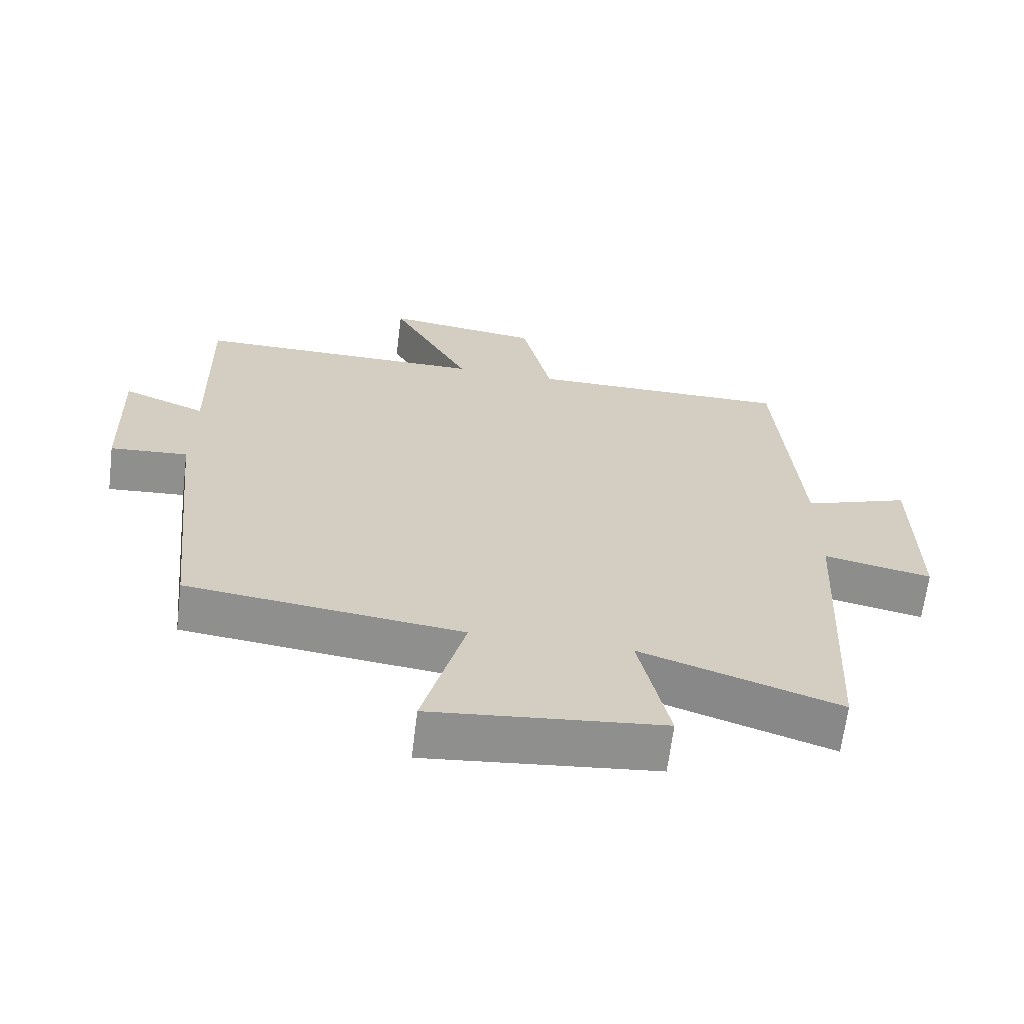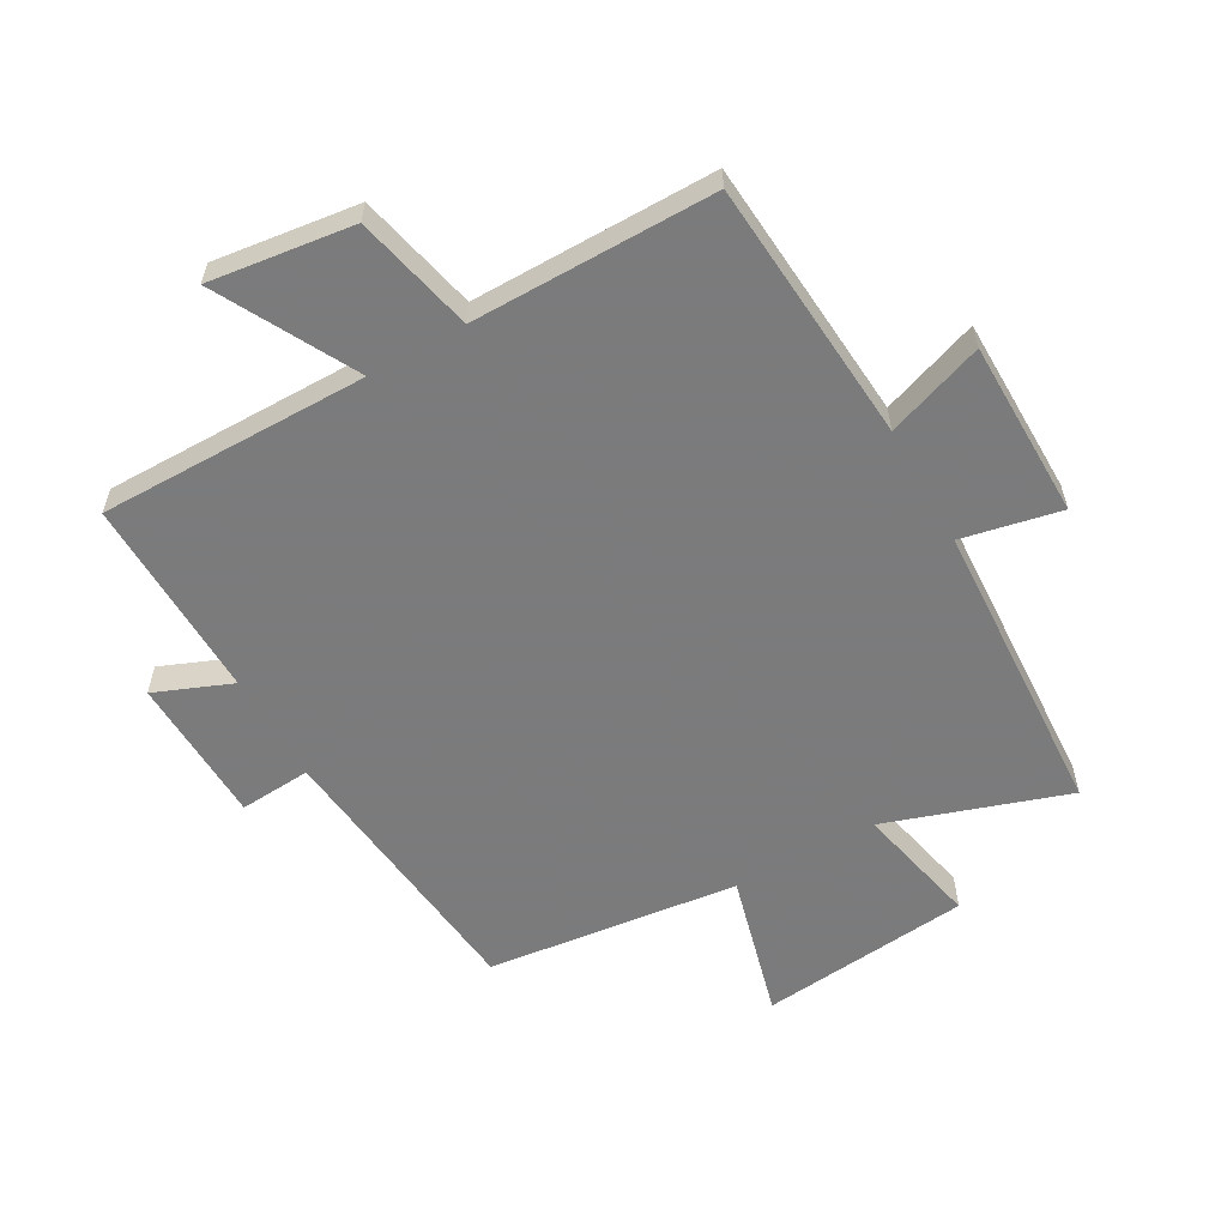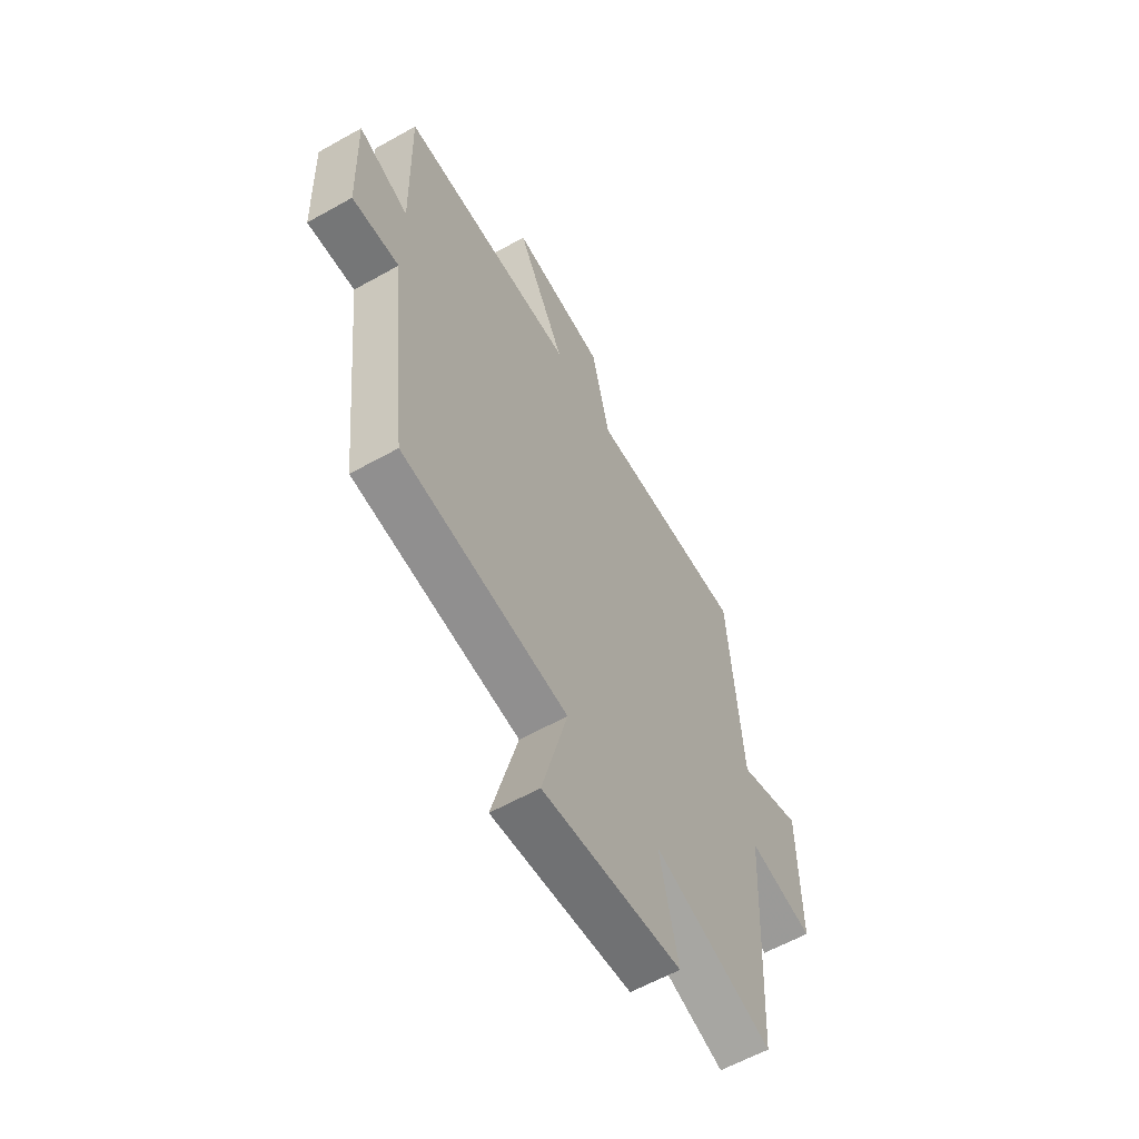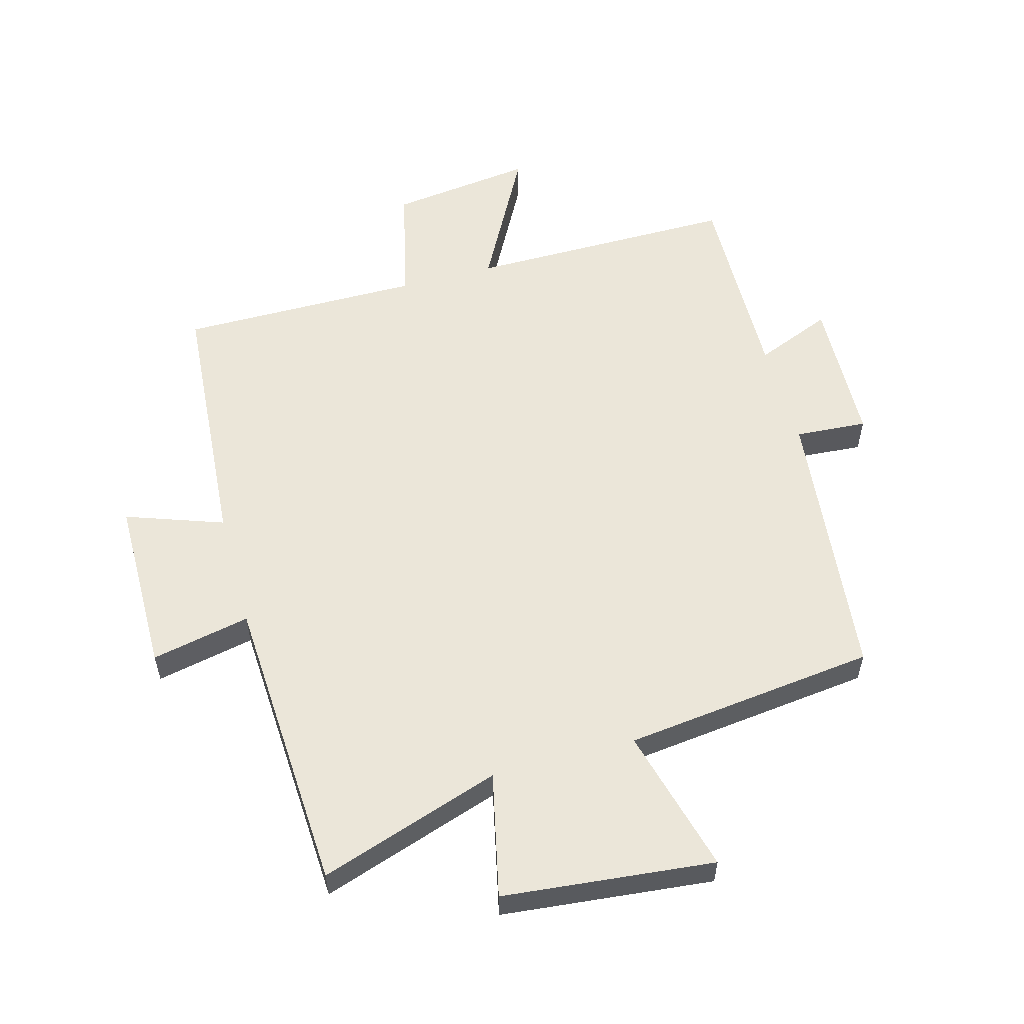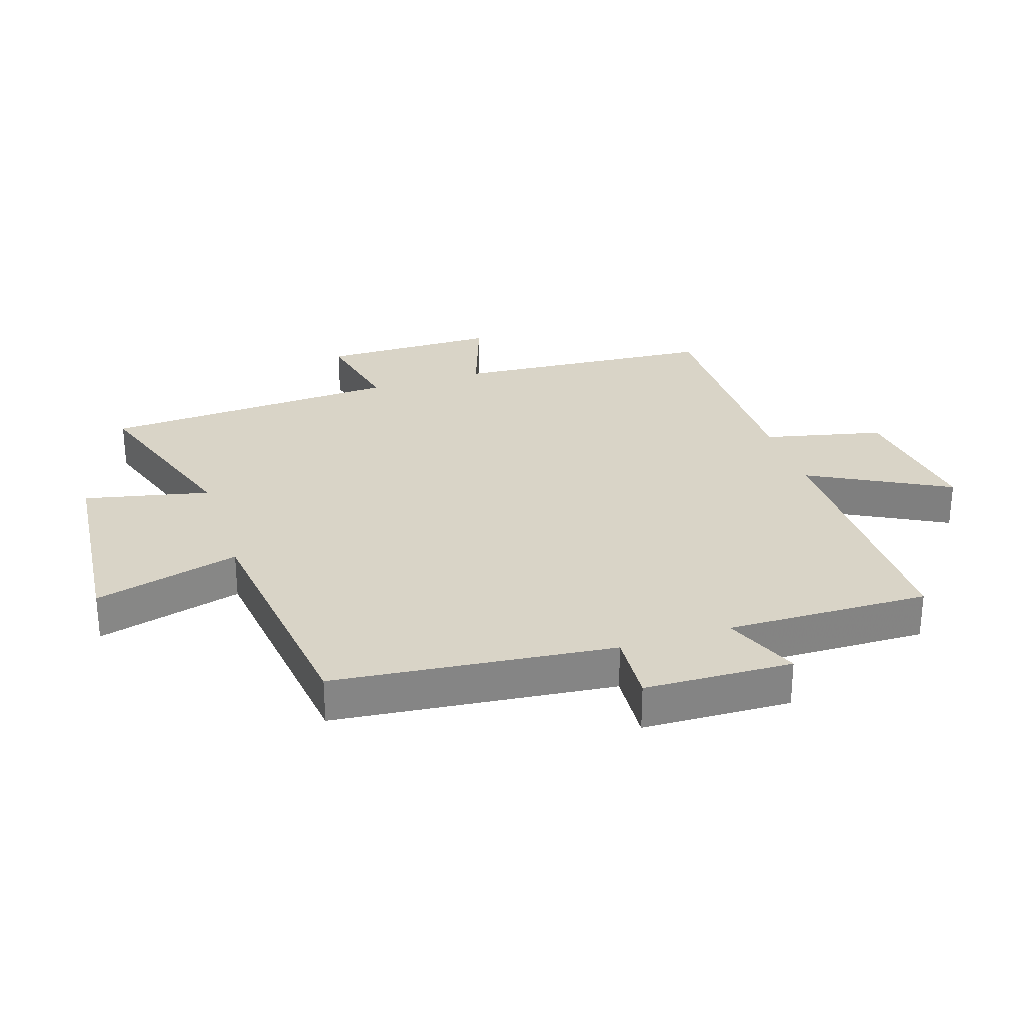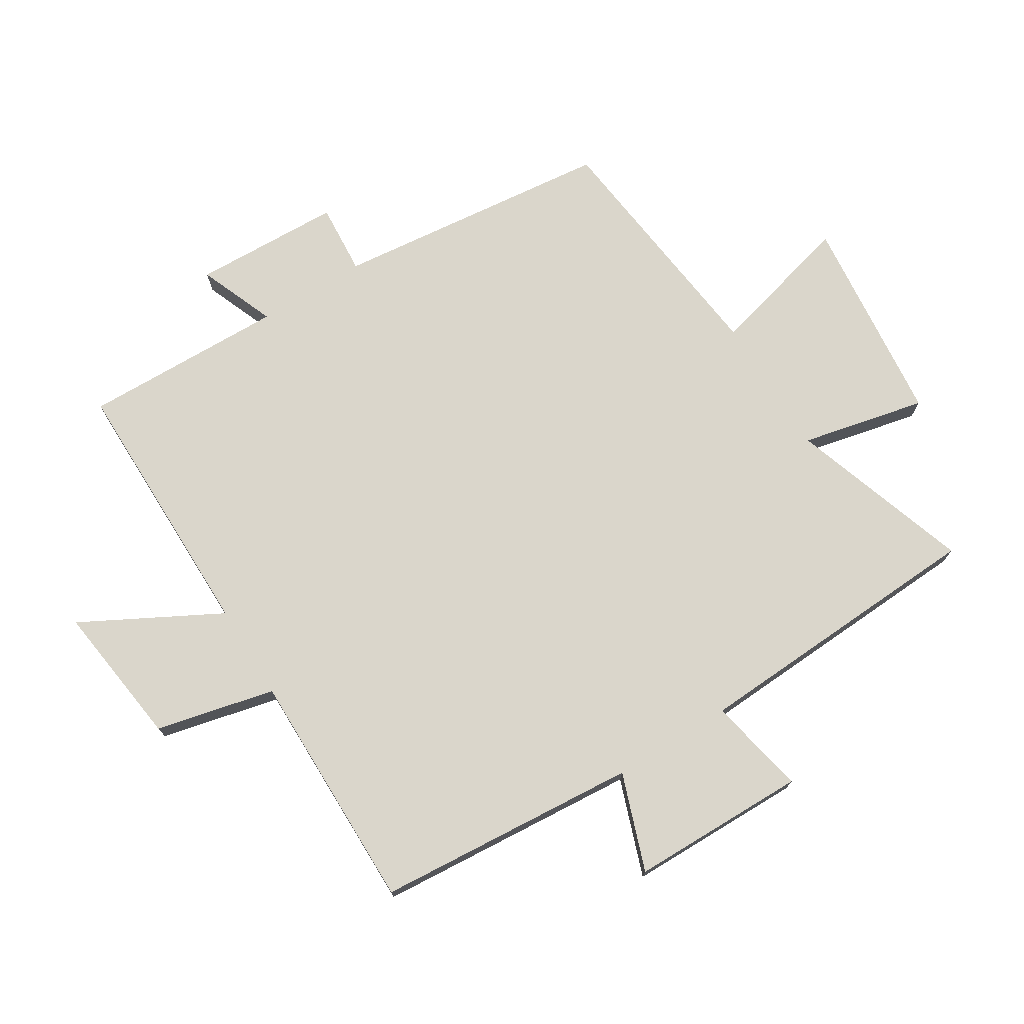
<metadata>
{"format":"obj","ext":"obj","renderer":"f3d","projection":"perspective","resolution":1024,"background":"white","views":[{"elev":-65.4,"azim":-7.0,"up":"+Z"},{"elev":-58.4,"azim":29.5,"up":"+Y"},{"elev":-60.0,"azim":-60.1,"up":"+Z"},{"elev":56.3,"azim":164.7,"up":"+Y"},{"elev":28.6,"azim":-108.1,"up":"+Y"},{"elev":73.9,"azim":58.3,"up":"+Y"}]}
</metadata>
<code>
v 0.474 0.07 -0.597
v 0.184 0.07 -0.5
v 0.228 0.07 -0.7
v -0.11 0.07 -0.734
v -0.048 0.07 -0.5
v -0.452 0.07 -0.452
v -0.5 0.07 -0.004
v -0.615 0.07 -0.012
v -0.623 0.07 0.226
v -0.5 0.07 0.176
v -0.507 0.07 0.502
v -0.076 0.07 0.5
v -0.194 0.07 0.721
v 0.036 0.07 0.691
v 0.08 0.07 0.5
v 0.468 0.07 0.501
v 0.5 0.07 0.079
v 0.656 0.07 0.134
v 0.658 0.07 -0.15
v 0.5 0.07 -0.117
v 0.474 0 -0.597
v 0.184 0 -0.5
v 0.228 0 -0.7
v -0.11 0 -0.734
v -0.048 0 -0.5
v -0.452 0 -0.452
v -0.5 0 -0.004
v -0.615 0 -0.012
v -0.623 0 0.226
v -0.5 0 0.176
v -0.507 0 0.502
v -0.076 0 0.5
v -0.194 0 0.721
v 0.036 0 0.691
v 0.08 0 0.5
v 0.468 0 0.501
v 0.5 0 0.079
v 0.656 0 0.134
v 0.658 0 -0.15
v 0.5 0 -0.117
f 17 18 19 20
f 15 16 17 20
f 15 20 1 2
f 12 13 14 15
f 12 15 2
f 10 11 12 2
f 7 8 9 10
f 5 6 7 10
f 5 10 2 3
f 3 4 5
f 40 39 38 37
f 40 37 36 35
f 22 21 40 35
f 35 34 33 32
f 22 35 32
f 22 32 31 30
f 30 29 28 27
f 30 27 26 25
f 23 22 30 25
f 25 24 23
f 1 21 22 2
f 2 22 23 3
f 3 23 24 4
f 4 24 25 5
f 5 25 26 6
f 6 26 27 7
f 7 27 28 8
f 8 28 29 9
f 9 29 30 10
f 10 30 31 11
f 11 31 32 12
f 12 32 33 13
f 13 33 34 14
f 14 34 35 15
f 15 35 36 16
f 16 36 37 17
f 17 37 38 18
f 18 38 39 19
f 19 39 40 20
f 20 40 21 1

</code>
